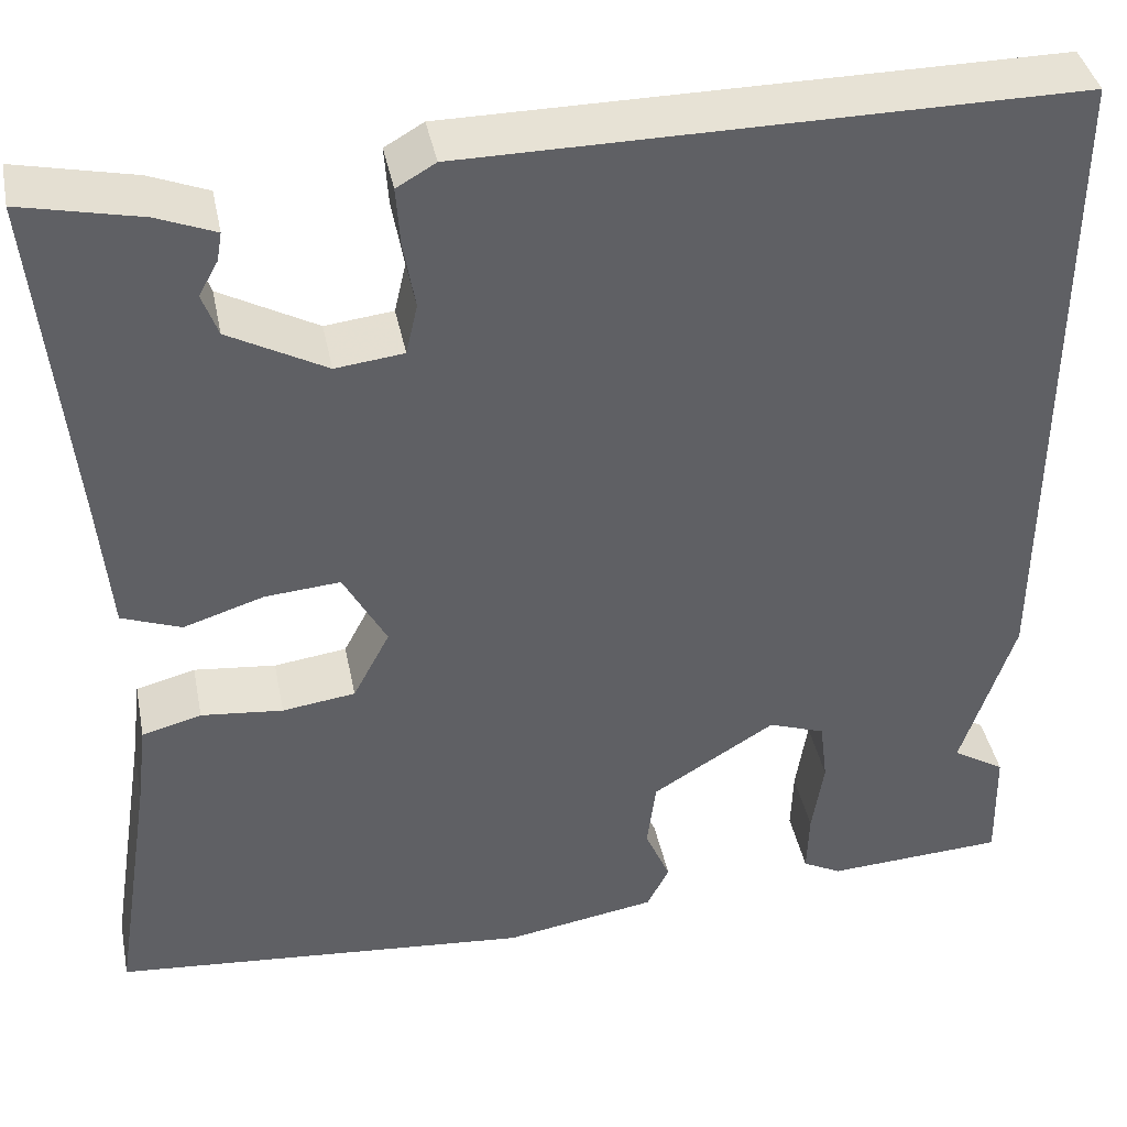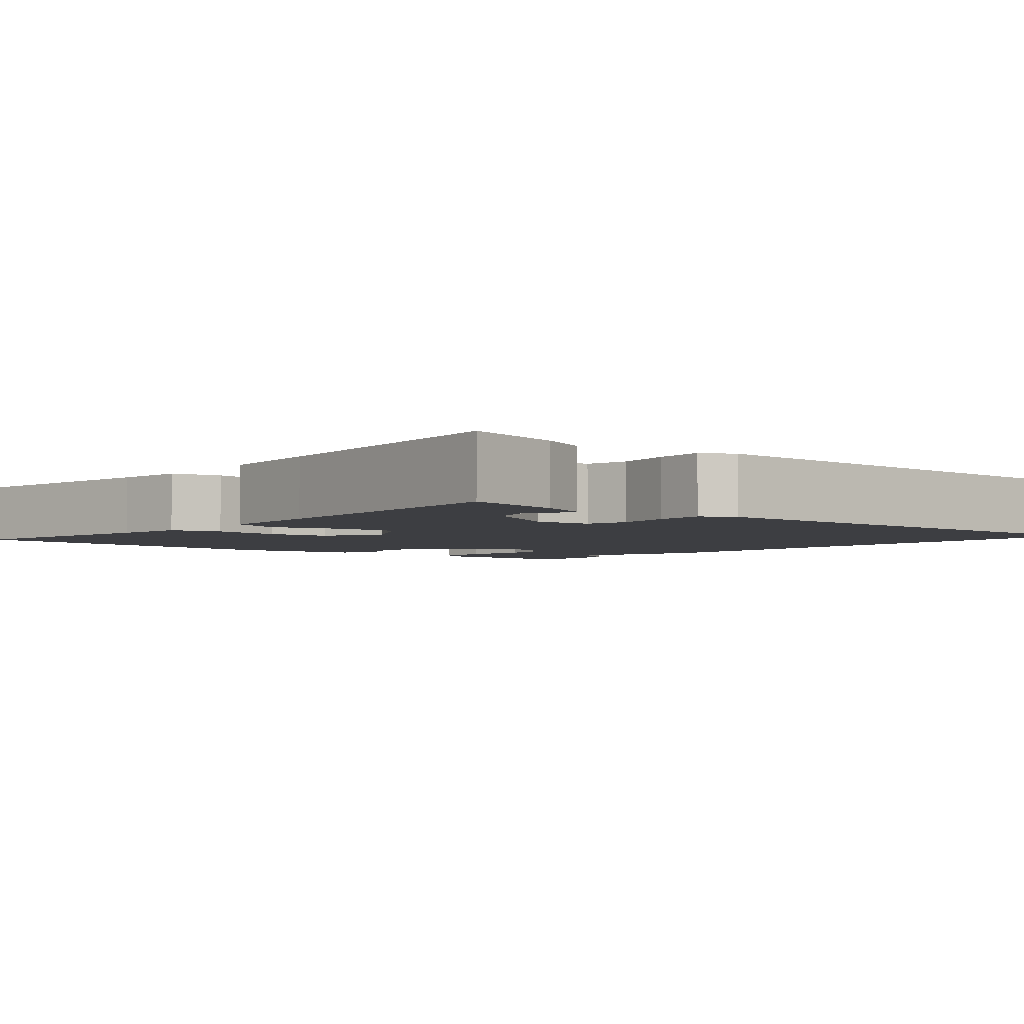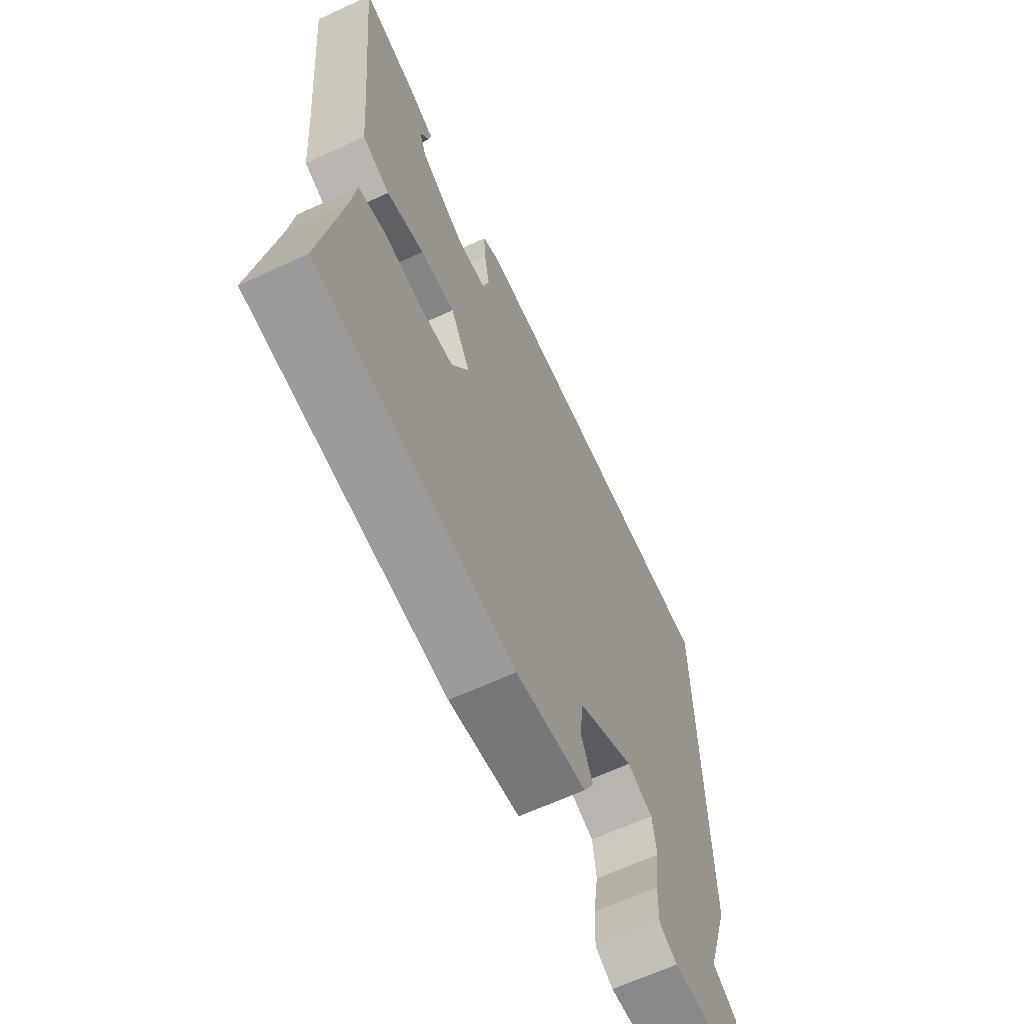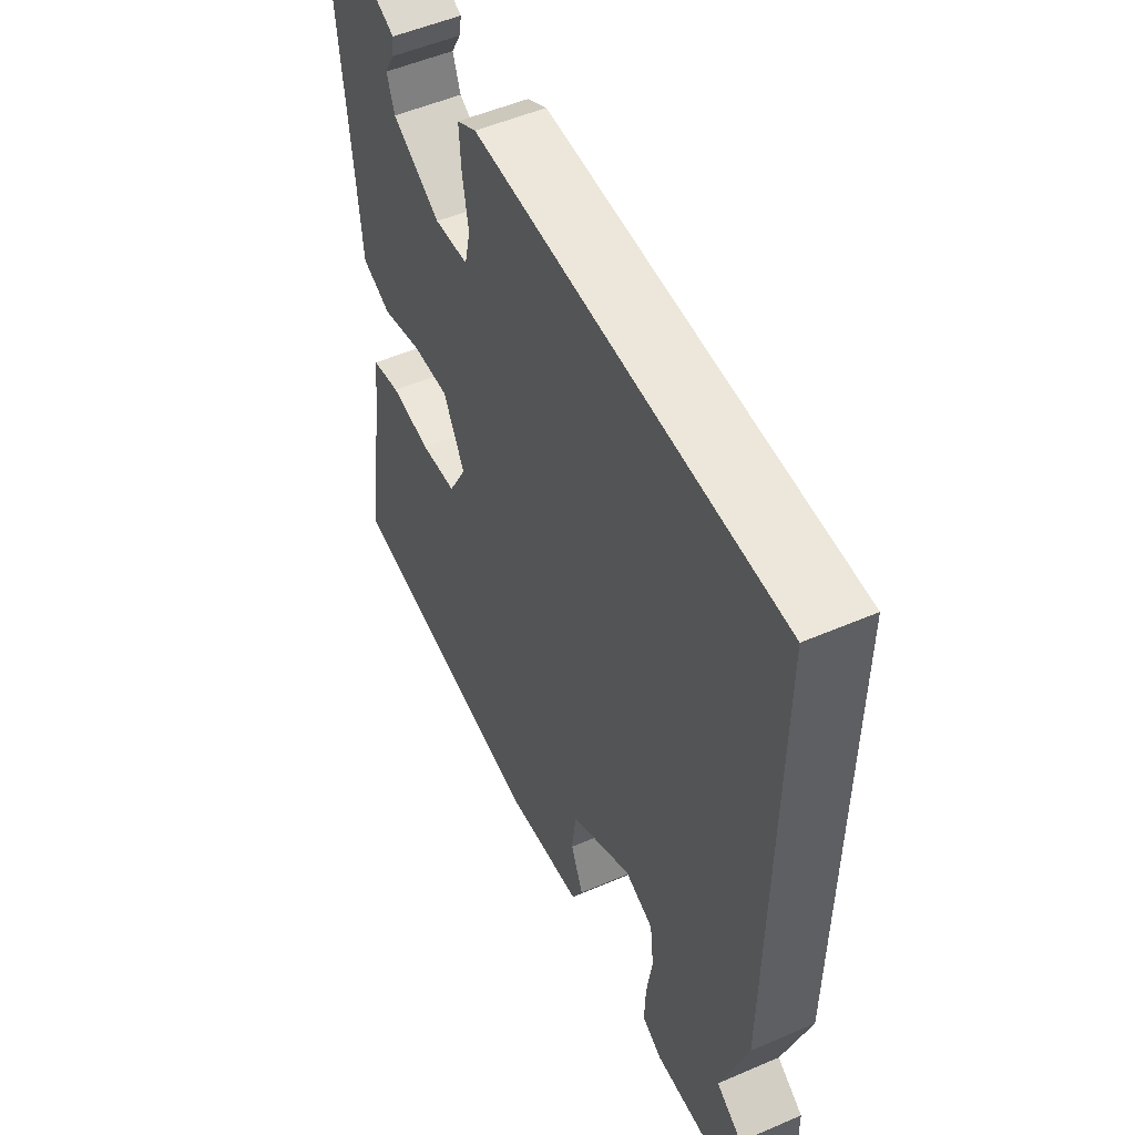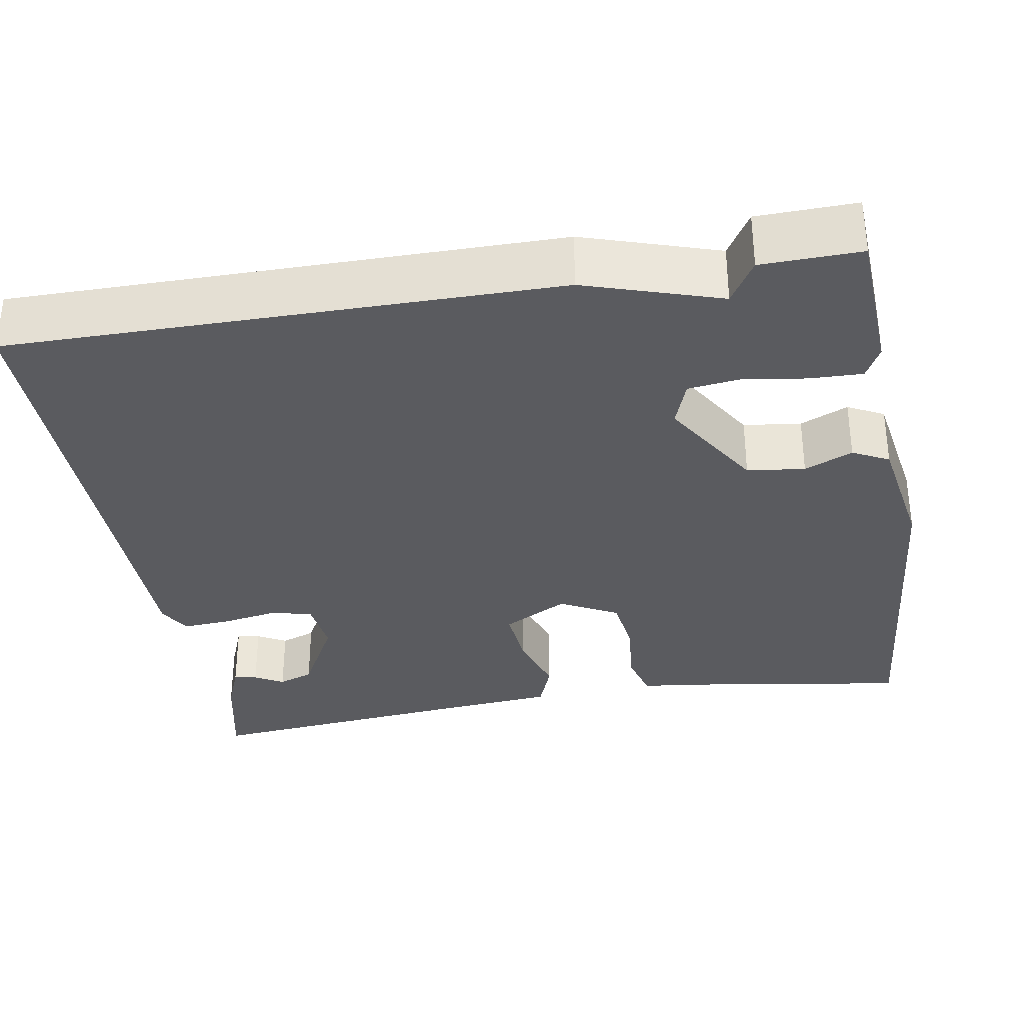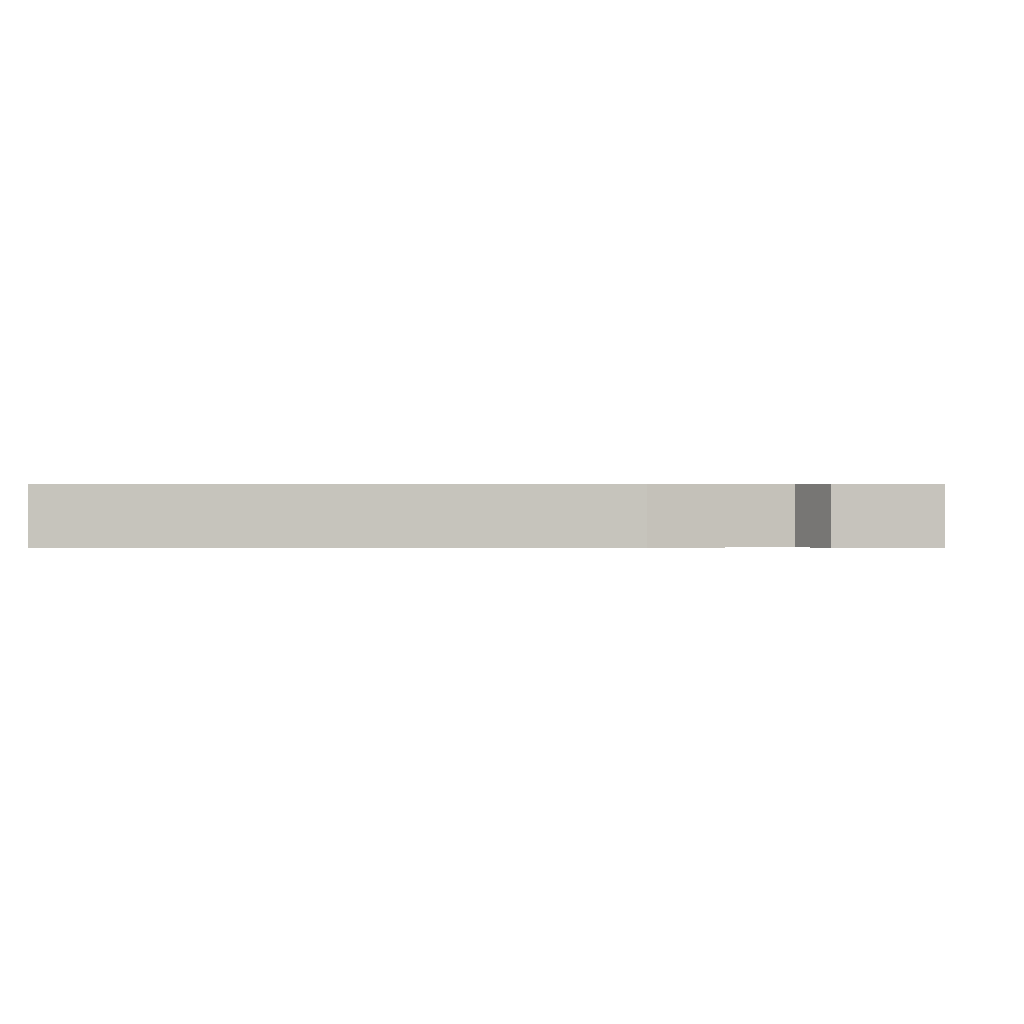
<metadata>
{"format":"obj","ext":"obj","renderer":"f3d","projection":"perspective","resolution":1024,"background":"white","views":[{"elev":40.4,"azim":-11.4,"up":"+Z"},{"elev":-3.6,"azim":-41.1,"up":"+Y"},{"elev":-65.4,"azim":-65.2,"up":"+Z"},{"elev":52.7,"azim":65.2,"up":"+Z"},{"elev":-33.1,"azim":99.8,"up":"+Y"},{"elev":0.5,"azim":91.2,"up":"+Y"}]}
</metadata>
<code>
v 0.5 0.07 -0.5
v 0.316 0.07 -0.51
v 0.276 0.07 -0.489
v 0.278 0.07 -0.424
v 0.29 0.07 -0.345
v 0.282 0.07 -0.28
v 0.224 0.07 -0.259
v 0.097 0.07 -0.337
v 0.088 0.07 -0.409
v 0.114 0.07 -0.469
v 0.091 0.07 -0.514
v -0.066 0.07 -0.54
v -0.5 0.07 -0.5
v -0.458 0.07 -0.233
v -0.447 0.07 -0.146
v -0.386 0.07 -0.13
v -0.302 0.07 -0.139
v -0.227 0.07 -0.129
v -0.189 0.07 -0.057
v -0.233 0.07 0.024
v -0.31 0.07 0.018
v -0.393 0.07 -0.008
v -0.454 0.07 0.015
v -0.466 0.07 0.152
v -0.5 0.07 0.5
v -0.378 0.07 0.473
v -0.318 0.07 0.449
v -0.323 0.07 0.42
v -0.343 0.07 0.384
v -0.327 0.07 0.34
v -0.227 0.07 0.286
v -0.157 0.07 0.294
v -0.145 0.07 0.346
v -0.157 0.07 0.415
v -0.161 0.07 0.475
v -0.121 0.07 0.498
v 0.5 0.07 0.5
v 0.497 0.07 -0.177
v 0.443 0.07 -0.344
v 0.497 0.07 -0.377
v 0.5 0 -0.5
v 0.316 0 -0.51
v 0.276 0 -0.489
v 0.278 0 -0.424
v 0.29 0 -0.345
v 0.282 0 -0.28
v 0.224 0 -0.259
v 0.097 0 -0.337
v 0.088 0 -0.409
v 0.114 0 -0.469
v 0.091 0 -0.514
v -0.066 0 -0.54
v -0.5 0 -0.5
v -0.458 0 -0.233
v -0.447 0 -0.146
v -0.386 0 -0.13
v -0.302 0 -0.139
v -0.227 0 -0.129
v -0.189 0 -0.057
v -0.233 0 0.024
v -0.31 0 0.018
v -0.393 0 -0.008
v -0.454 0 0.015
v -0.466 0 0.152
v -0.5 0 0.5
v -0.378 0 0.473
v -0.318 0 0.449
v -0.323 0 0.42
v -0.343 0 0.384
v -0.327 0 0.34
v -0.227 0 0.286
v -0.157 0 0.294
v -0.145 0 0.346
v -0.157 0 0.415
v -0.161 0 0.475
v -0.121 0 0.498
v 0.5 0 0.5
v 0.497 0 -0.177
v 0.443 0 -0.344
v 0.497 0 -0.377
f 3 4 5
f 2 3 5
f 1 2 5
f 40 1 5
f 39 40 5
f 37 38 39
f 36 37 39
f 35 36 39
f 34 35 39
f 33 34 39
f 32 33 39
f 31 32 39
f 30 31 39
f 27 28 29
f 26 27 29
f 25 26 29
f 24 25 29 30
f 23 24 30
f 22 23 30
f 21 22 30
f 20 21 30
f 19 20 30 39
f 14 15 16 17
f 14 17 18
f 13 14 18
f 12 13 18
f 11 12 18
f 10 11 18
f 9 10 18
f 8 9 18 19
f 39 5 6
f 19 39 6
f 7 8 19
f 6 7 19
f 45 44 43
f 45 43 42
f 45 42 41
f 45 41 80
f 45 80 79
f 79 78 77
f 79 77 76
f 79 76 75
f 79 75 74
f 79 74 73
f 79 73 72
f 79 72 71
f 79 71 70
f 69 68 67
f 69 67 66
f 69 66 65
f 70 69 65 64
f 70 64 63
f 70 63 62
f 70 62 61
f 70 61 60
f 79 70 60 59
f 57 56 55 54
f 58 57 54
f 58 54 53
f 58 53 52
f 58 52 51
f 58 51 50
f 58 50 49
f 59 58 49 48
f 46 45 79
f 46 79 59
f 59 48 47
f 59 47 46
f 1 41 42 2
f 2 42 43 3
f 3 43 44 4
f 4 44 45 5
f 5 45 46 6
f 6 46 47 7
f 7 47 48 8
f 8 48 49 9
f 9 49 50 10
f 10 50 51 11
f 11 51 52 12
f 12 52 53 13
f 13 53 54 14
f 14 54 55 15
f 15 55 56 16
f 16 56 57 17
f 17 57 58 18
f 18 58 59 19
f 19 59 60 20
f 20 60 61 21
f 21 61 62 22
f 22 62 63 23
f 23 63 64 24
f 24 64 65 25
f 25 65 66 26
f 26 66 67 27
f 27 67 68 28
f 28 68 69 29
f 29 69 70 30
f 30 70 71 31
f 31 71 72 32
f 32 72 73 33
f 33 73 74 34
f 34 74 75 35
f 35 75 76 36
f 36 76 77 37
f 37 77 78 38
f 38 78 79 39
f 39 79 80 40
f 40 80 41 1

</code>
